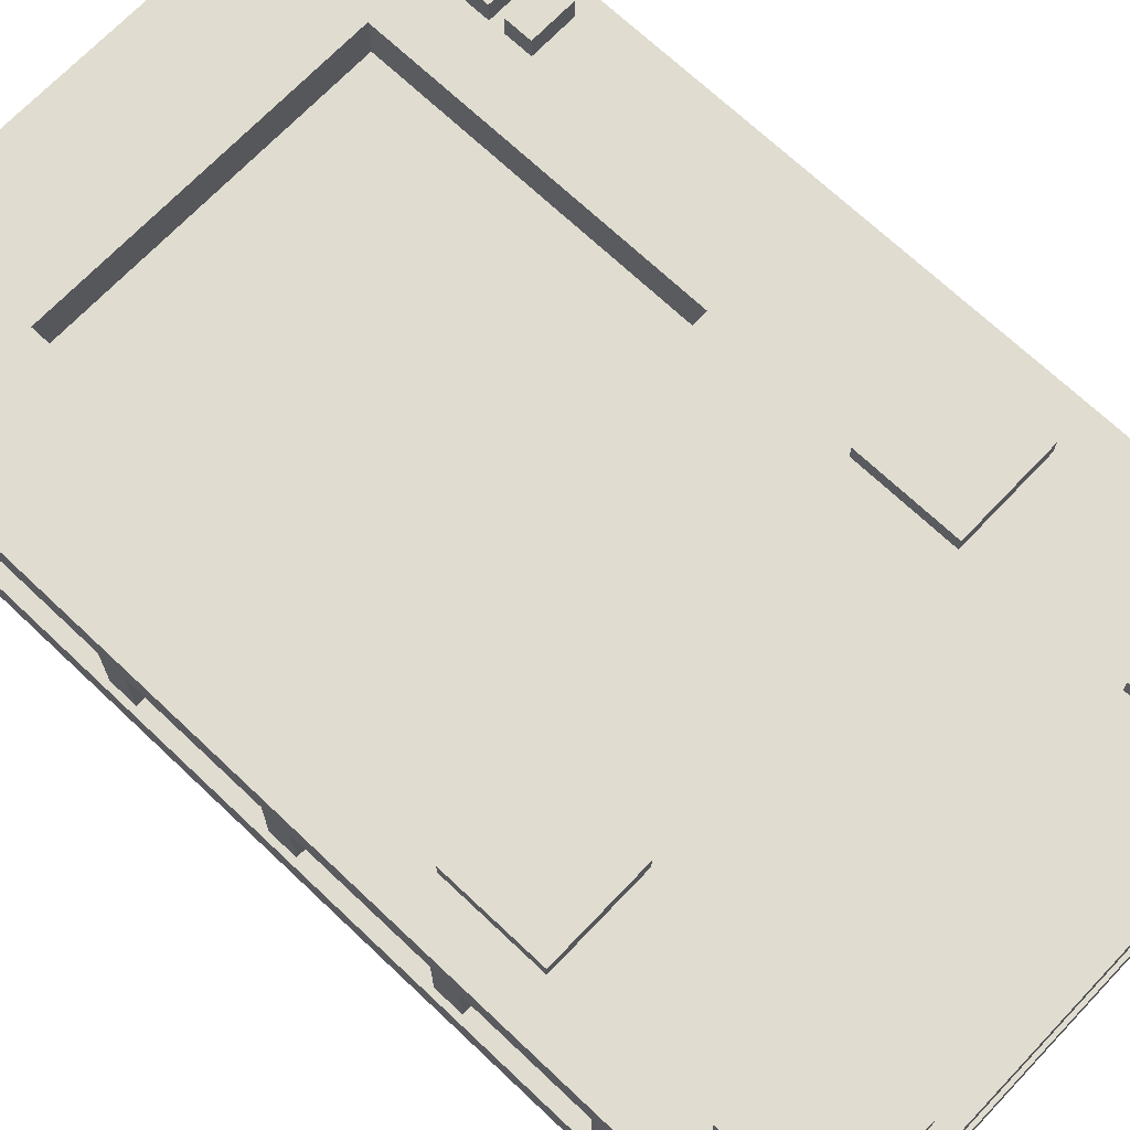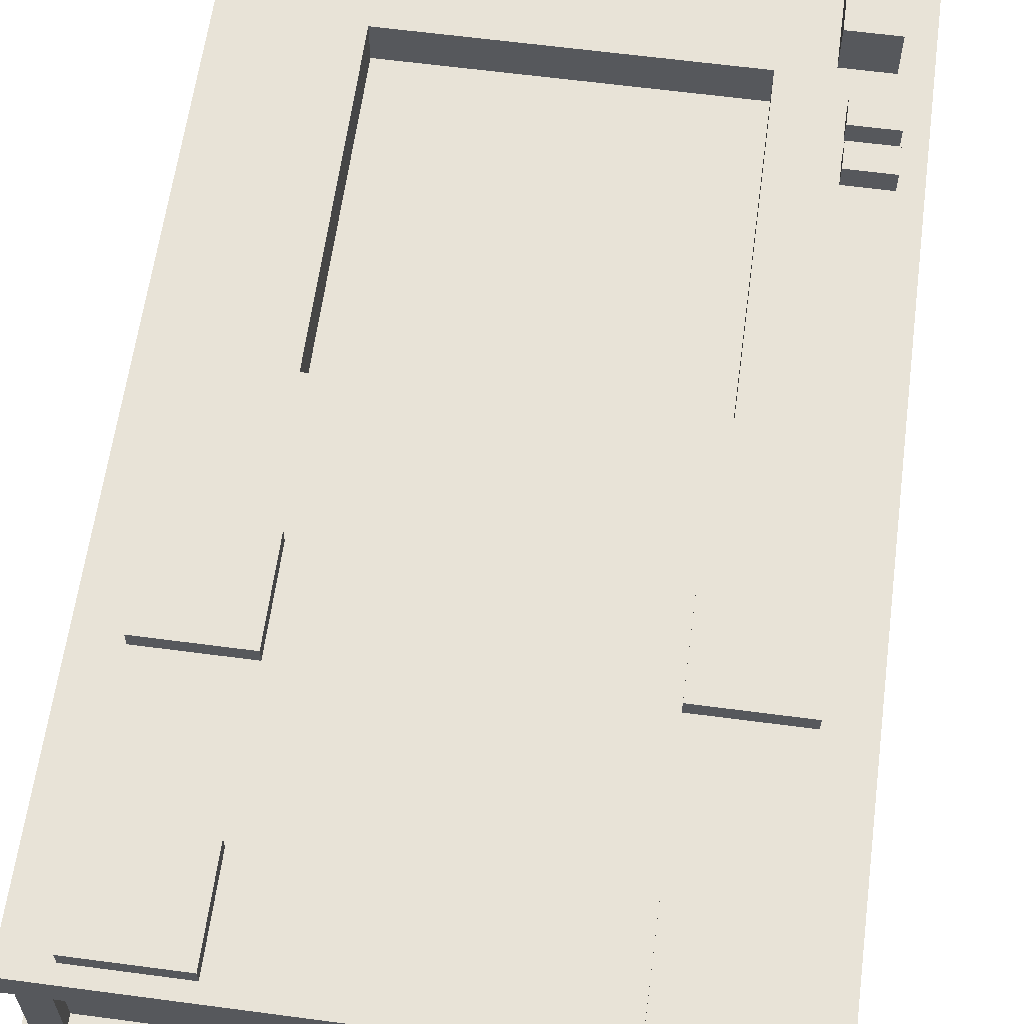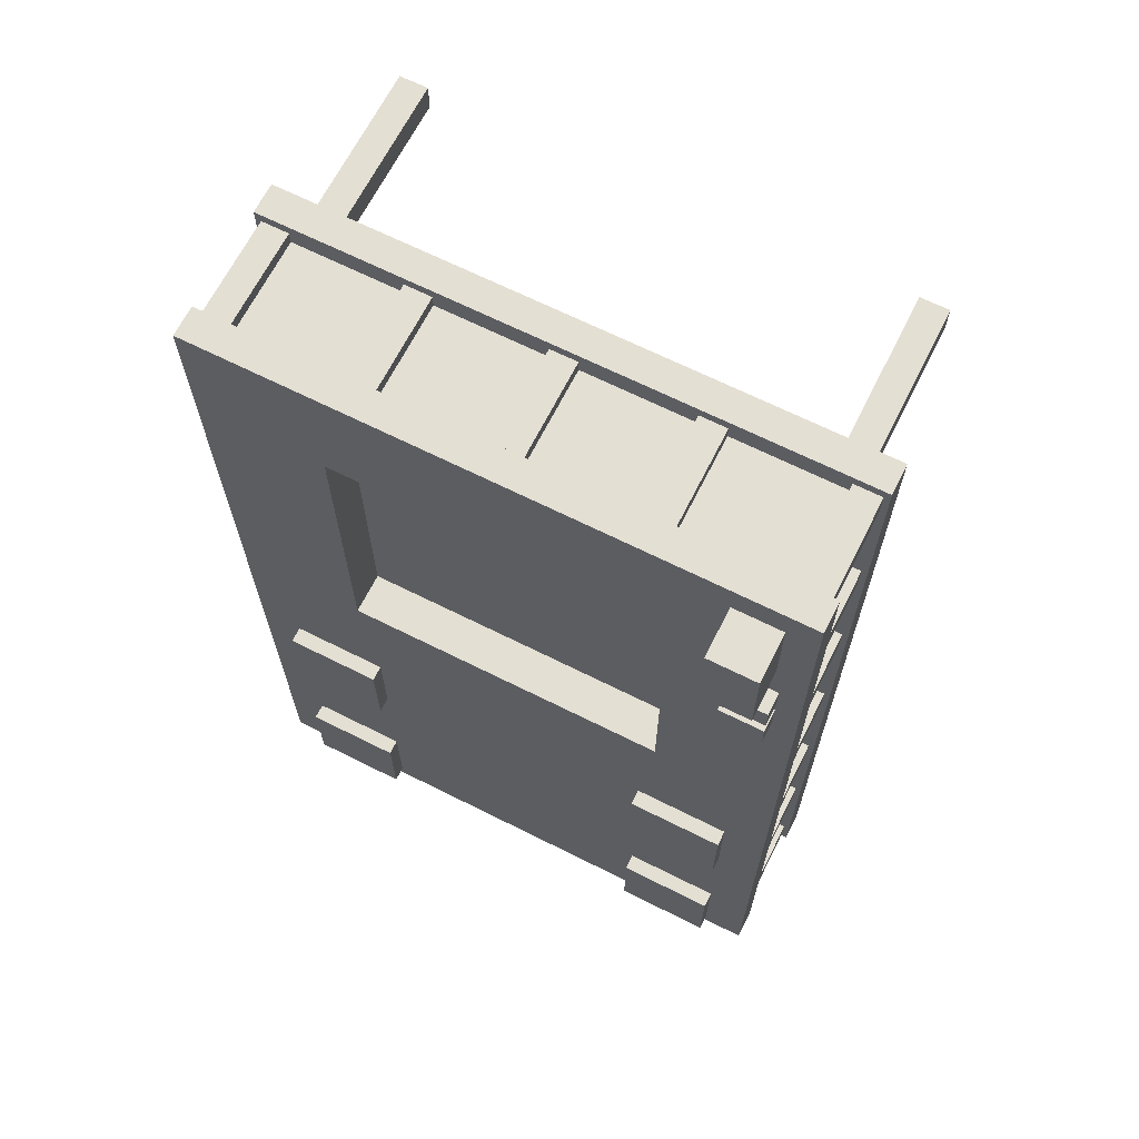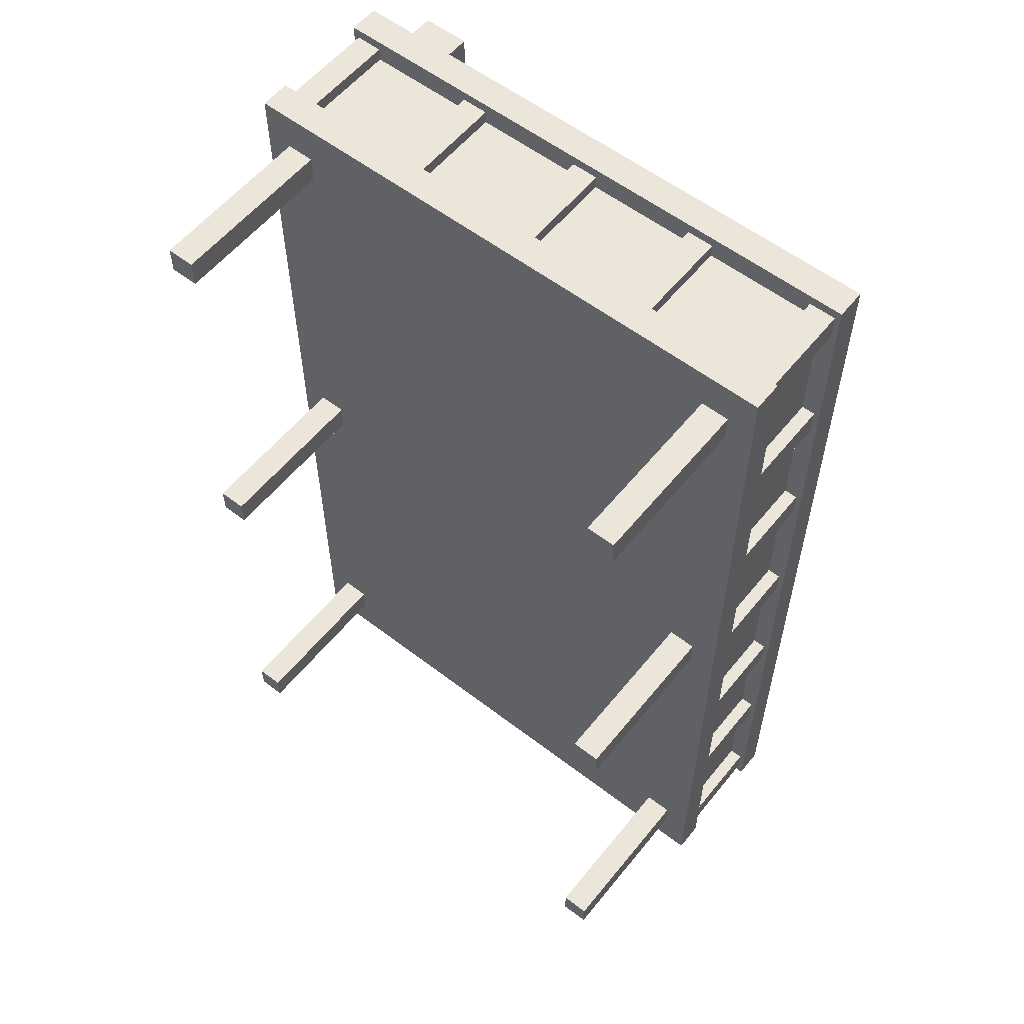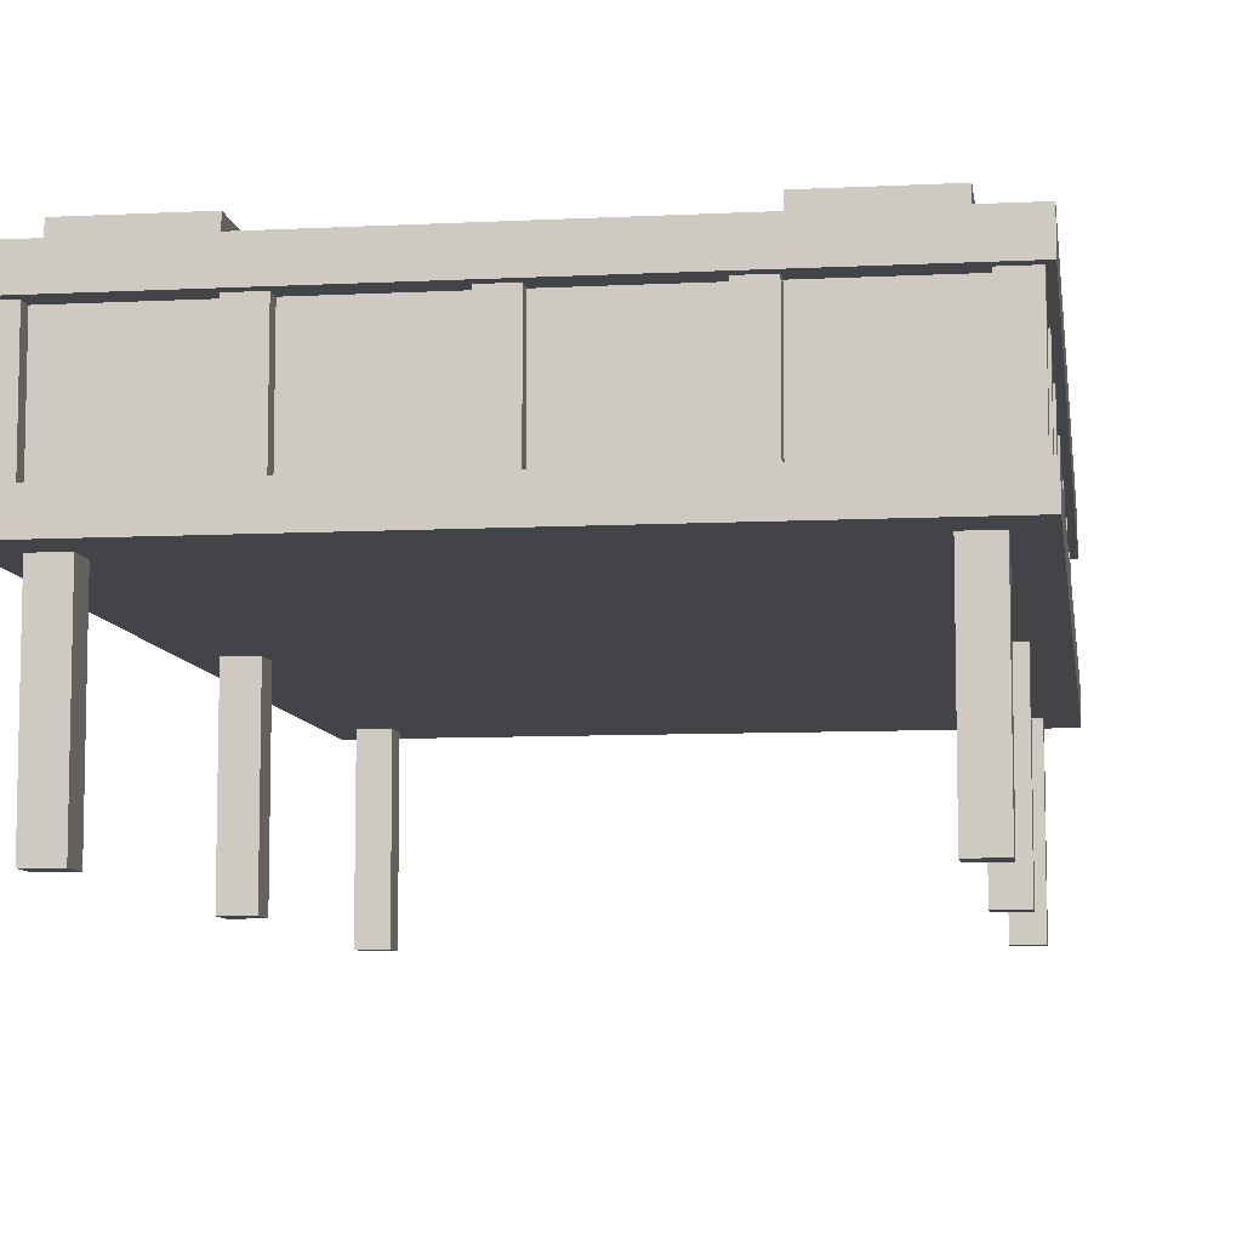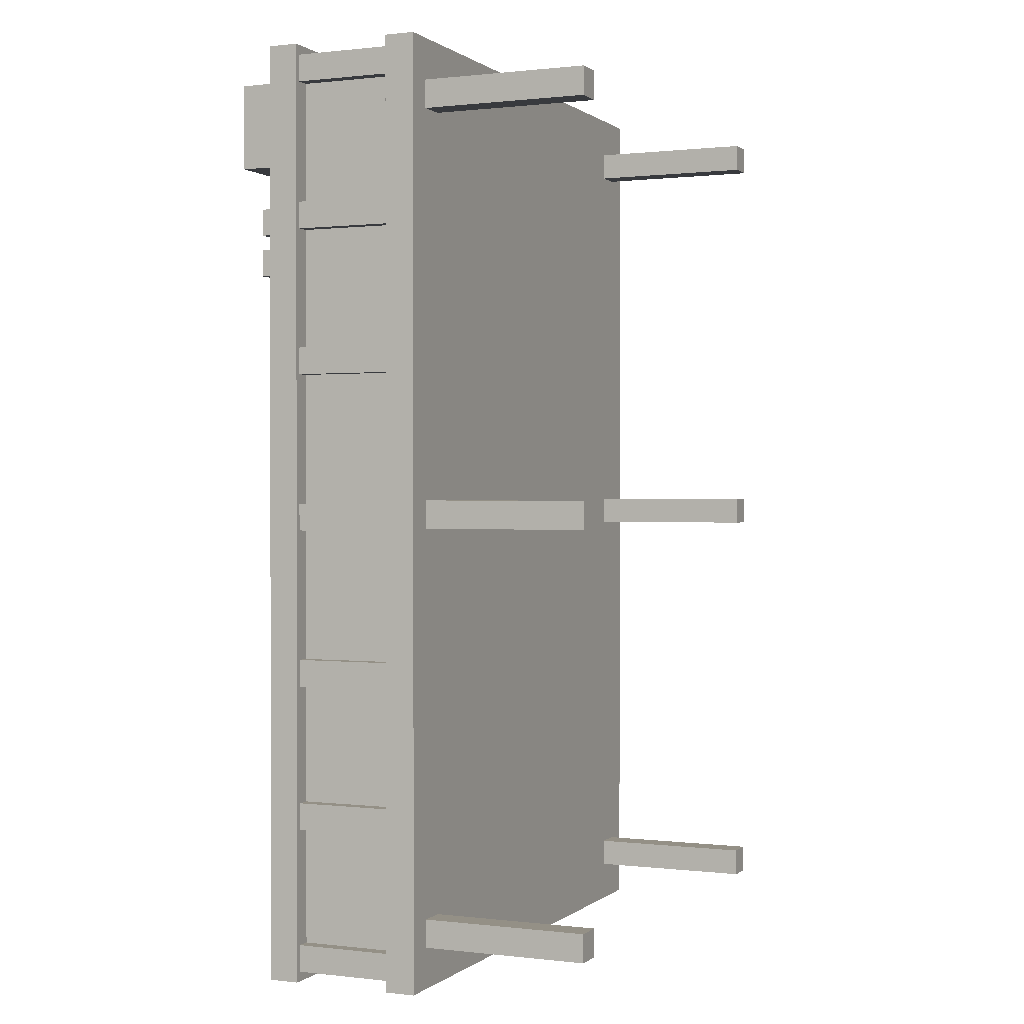
<metadata>
{"format":"obj","ext":"obj","renderer":"f3d","projection":"perspective","resolution":1024,"background":"white","views":[{"elev":69.6,"azim":133.5,"up":"+Y"},{"elev":61.6,"azim":-172.3,"up":"+Y"},{"elev":66.8,"azim":-153.3,"up":"+Z"},{"elev":57.3,"azim":38.6,"up":"+Z"},{"elev":-8.3,"azim":-172.0,"up":"+Y"},{"elev":0.6,"azim":-66.5,"up":"+Z"}]}
</metadata>
<code>
v 0.3861 5.714 13.29
v -0.386 5.714 13.29
v 0.3861 8.602 13.29
v -0.386 8.602 13.29
v 0.3861 8.602 12.91
v -0.386 8.602 12.91
v 0.3861 5.714 12.91
v -0.386 5.714 12.91
v 0.3861 5.714 -12.91
v -0.386 5.714 -12.91
v 0.3861 8.602 -12.91
v -0.386 8.602 -12.91
v 0.3861 8.602 -13.29
v -0.386 8.602 -13.29
v 0.3861 5.714 -13.29
v -0.386 5.714 -13.29
v 4.247 5.714 13.29
v 3.474 5.714 13.29
v 4.247 8.602 13.29
v 3.474 8.602 13.29
v 4.247 8.602 12.91
v 3.474 8.602 12.91
v 4.247 5.714 12.91
v 3.474 5.714 12.91
v 4.247 5.714 -12.91
v 3.474 5.714 -12.91
v 4.247 8.602 -12.91
v 3.474 8.602 -12.91
v 4.247 8.602 -13.29
v 3.474 8.602 -13.29
v 4.247 5.714 -13.29
v 3.474 5.714 -13.29
v -3.474 5.714 13.29
v -4.247 5.714 13.29
v -3.474 8.602 13.29
v -4.247 8.602 13.29
v -3.474 8.602 12.91
v -4.247 8.602 12.91
v -3.474 5.714 12.91
v -4.247 5.714 12.91
v -3.474 5.714 -12.91
v -4.247 5.714 -12.91
v -3.474 8.602 -12.91
v -4.247 8.602 -12.91
v -3.474 8.602 -13.29
v -4.247 8.602 -13.29
v -3.474 5.714 -13.29
v -4.247 5.714 -13.29
v 7.362 5.714 13.29
v 8.134 5.714 13.29
v 7.362 8.602 13.29
v 8.134 8.602 13.29
v 7.362 8.602 12.52
v 8.134 8.602 12.52
v 7.362 5.714 12.52
v 8.134 5.714 12.52
v 7.362 5.714 -12.52
v 8.134 5.714 -12.52
v 7.362 8.602 -12.52
v 8.134 8.602 -12.52
v 7.362 8.602 -13.29
v 8.134 8.602 -13.29
v 7.362 5.714 -13.29
v 8.134 5.714 -13.29
v -7.362 5.714 13.29
v -8.134 5.714 13.29
v -7.362 8.602 13.29
v -8.134 8.602 13.29
v -7.362 8.602 12.52
v -8.134 8.602 12.52
v -7.362 5.714 12.52
v -8.134 5.714 12.52
v -7.362 5.714 -12.52
v -8.134 5.714 -12.52
v -7.362 8.602 -12.52
v -8.134 8.602 -12.52
v -7.362 8.602 -13.29
v -8.134 8.602 -13.29
v -7.362 5.714 -13.29
v -8.134 5.714 -13.29
v -7.748 5.714 9.046
v -8.134 5.714 9.046
v -7.748 8.602 9.046
v -8.134 8.602 9.046
v -7.748 8.602 8.274
v -8.134 8.602 8.274
v -7.748 5.714 8.274
v -8.134 5.714 8.274
v -7.748 5.714 4.829
v -8.134 5.714 4.829
v -7.748 8.602 4.829
v -8.134 8.602 4.829
v -7.748 8.602 4.057
v -8.134 8.602 4.057
v -7.748 5.714 4.057
v -8.134 5.714 4.057
v -7.748 5.714 0.3012
v -8.134 5.714 0.3012
v -7.748 8.602 0.3012
v -8.134 8.602 0.3012
v -7.748 8.602 -0.4709
v -8.134 8.602 -0.4709
v -7.748 5.714 -0.4709
v -8.134 5.714 -0.4709
v -7.748 5.714 -4.226
v -8.134 5.714 -4.226
v -7.748 8.602 -4.226
v -8.134 8.602 -4.226
v -7.748 8.602 -4.999
v -8.134 8.602 -4.999
v -7.748 5.714 -4.999
v -8.134 5.714 -4.999
v -7.748 5.714 -8.392
v -8.134 5.714 -8.392
v -7.748 8.602 -8.392
v -8.134 8.602 -8.392
v -7.748 8.602 -9.164
v -8.134 8.602 -9.164
v -7.748 5.714 -9.164
v -8.134 5.714 -9.164
v 7.748 5.714 9.046
v 8.134 5.714 9.046
v 7.748 8.602 9.046
v 8.134 8.602 9.046
v 7.748 8.602 8.274
v 8.134 8.602 8.274
v 7.748 5.714 8.274
v 8.134 5.714 8.274
v 7.748 5.714 4.829
v 8.134 5.714 4.829
v 7.748 8.602 4.829
v 8.134 8.602 4.829
v 7.748 8.602 4.057
v 8.134 8.602 4.057
v 7.748 5.714 4.057
v 8.134 5.714 4.057
v 7.748 5.714 0.3012
v 8.134 5.714 0.3012
v 7.748 8.602 0.3012
v 8.134 8.602 0.3012
v 7.748 8.602 -0.4709
v 8.134 8.602 -0.4709
v 7.748 5.714 -0.4709
v 8.134 5.714 -0.4709
v 7.748 5.714 -4.226
v 8.134 5.714 -4.226
v 7.748 8.602 -4.226
v 8.134 8.602 -4.226
v 7.748 8.602 -4.999
v 8.134 8.602 -4.999
v 7.748 5.714 -4.999
v 8.134 5.714 -4.999
v 7.748 5.714 -8.392
v 8.134 5.714 -8.392
v 7.748 8.602 -8.392
v 8.134 8.602 -8.392
v 7.748 8.602 -9.164
v 8.134 8.602 -9.164
v 7.748 5.714 -9.164
v 8.134 5.714 -9.164
v 4.291 9.474 -10.34
v 7.074 9.474 -10.34
v 4.291 9.922 -10.34
v 7.074 9.922 -10.34
v 4.291 9.922 -13.12
v 7.074 9.922 -13.12
v 4.291 9.474 -13.12
v 7.074 9.474 -13.12
v 4.291 9.474 -3.474
v 7.074 9.474 -3.474
v 4.291 9.922 -3.474
v 7.074 9.922 -3.474
v 4.291 9.922 -6.257
v 7.074 9.922 -6.257
v 4.291 9.474 -6.257
v 7.074 9.474 -6.257
v -7.074 9.474 -3.474
v -4.291 9.474 -3.474
v -7.074 9.922 -3.474
v -4.291 9.922 -3.474
v -7.074 9.922 -6.257
v -4.291 9.922 -6.257
v -7.074 9.474 -6.257
v -4.291 9.474 -6.257
v -7.074 9.474 -10.34
v -4.291 9.474 -10.34
v -7.074 9.922 -10.34
v -4.291 9.922 -10.34
v -7.074 9.922 -13.12
v -4.291 9.922 -13.12
v -7.074 9.474 -13.12
v -4.291 9.474 -13.12
v -7.514 0 -11.58
v -6.706 0 -11.58
v -7.514 4.842 -11.58
v -6.706 4.842 -11.58
v -7.514 4.842 -12.38
v -6.706 4.842 -12.38
v -7.514 0 -12.38
v -6.706 0 -12.38
v 6.706 0 -11.58
v 7.514 0 -11.58
v 6.706 4.842 -11.58
v 7.514 4.842 -11.58
v 6.706 4.842 -12.38
v 7.514 4.842 -12.38
v 6.706 0 -12.38
v 7.514 0 -12.38
v -7.514 0 0.4039
v -6.706 0 0.4039
v -7.514 4.842 0.4039
v -6.706 4.842 0.4039
v -7.514 4.842 -0.4039
v -6.706 4.842 -0.4039
v -7.514 0 -0.4039
v -6.706 0 -0.4039
v 6.706 0 0.4039
v 7.514 0 0.4039
v 6.706 4.842 0.4039
v 7.514 4.842 0.4039
v 6.706 4.842 -0.4039
v 7.514 4.842 -0.4039
v 6.706 0 -0.4039
v 7.514 0 -0.4039
v -7.514 0 12.38
v -6.706 0 12.38
v -7.514 4.842 12.38
v -6.706 4.842 12.38
v -7.514 4.842 11.58
v -6.706 4.842 11.58
v -7.514 0 11.58
v -6.706 0 11.58
v 6.706 0 12.38
v 7.514 0 12.38
v 6.706 4.842 12.38
v 7.514 4.842 12.38
v 6.706 4.842 11.58
v 7.514 4.842 11.58
v 6.706 0 11.58
v 7.514 0 11.58
v -8.301 4.842 13.58
v 8.301 4.842 13.58
v -8.301 9.474 13.58
v 8.301 9.474 13.58
v -8.301 9.474 -13.58
v 8.301 9.474 -13.58
v -8.301 4.842 -13.58
v 8.301 4.842 -13.58
v -4.674 9.474 9.949
v 4.674 9.474 9.949
v 4.674 9.474 0.6004
v -4.674 9.474 0.6004
v -4.674 8.29 9.949
v 4.674 8.29 9.949
v 4.674 8.29 0.6004
v -4.674 8.29 0.6004
v -8.301 5.714 13.58
v 8.301 5.714 13.58
v 8.301 8.602 13.58
v -8.301 8.602 13.58
v -8.301 8.602 -13.58
v 8.301 8.602 -13.58
v 8.301 5.714 -13.58
v -8.301 5.714 -13.58
v -7.748 5.714 12.91
v 7.748 5.714 12.91
v 7.748 8.602 12.91
v -7.748 8.602 12.91
v -7.748 8.602 -12.91
v 7.748 8.602 -12.91
v 7.748 5.714 -12.91
v -7.748 5.714 -12.91
v -7.462 9.474 12.68
v -6.094 9.474 12.68
v -7.462 10.84 12.68
v -6.094 10.84 12.68
v -7.462 10.84 10.22
v -6.094 10.84 10.22
v -7.462 9.474 10.22
v -6.094 9.474 10.22
v -7.653 9.474 8.959
v -6.394 9.474 8.959
v -7.653 10.1 8.959
v -6.394 10.1 8.959
v -7.653 10.1 8.194
v -6.394 10.1 8.194
v -7.653 9.474 8.194
v -6.394 9.474 8.194
v -7.653 9.474 7.761
v -6.394 9.474 7.761
v -7.653 10.1 7.761
v -6.394 10.1 7.761
v -7.653 10.1 6.995
v -6.394 10.1 6.995
v -7.653 9.474 6.995
v -6.394 9.474 6.995
f 1 3 4 2
f 2 4 6 8
f 7 5 3 1
f 13 15 16 14
f 10 12 14 16
f 15 13 11 9
f 17 19 20 18
f 18 20 22 24
f 23 21 19 17
f 29 31 32 30
f 26 28 30 32
f 31 29 27 25
f 33 35 36 34
f 34 36 38 40
f 39 37 35 33
f 45 47 48 46
f 42 44 46 48
f 47 45 43 41
f 49 50 52 51
f 53 54 56 55
f 50 56 54 52
f 55 49 51 53
f 57 58 60 59
f 61 62 64 63
f 58 64 62 60
f 63 57 59 61
f 65 67 68 66
f 69 71 72 70
f 66 68 70 72
f 71 69 67 65
f 73 75 76 74
f 77 79 80 78
f 74 76 78 80
f 79 77 75 73
f 81 83 84 82
f 85 87 88 86
f 82 84 86 88
f 89 91 92 90
f 93 95 96 94
f 90 92 94 96
f 97 99 100 98
f 101 103 104 102
f 98 100 102 104
f 105 107 108 106
f 109 111 112 110
f 106 108 110 112
f 113 115 116 114
f 117 119 120 118
f 114 116 118 120
f 121 122 124 123
f 125 126 128 127
f 122 128 126 124
f 129 130 132 131
f 133 134 136 135
f 130 136 134 132
f 137 138 140 139
f 141 142 144 143
f 138 144 142 140
f 145 146 148 147
f 149 150 152 151
f 146 152 150 148
f 153 154 156 155
f 157 158 160 159
f 154 160 158 156
f 161 162 164 163
f 163 164 166 165
f 165 166 168 167
f 162 168 166 164
f 167 161 163 165
f 169 170 172 171
f 171 172 174 173
f 173 174 176 175
f 170 176 174 172
f 175 169 171 173
f 177 178 180 179
f 179 180 182 181
f 181 182 184 183
f 178 184 182 180
f 183 177 179 181
f 185 186 188 187
f 187 188 190 189
f 189 190 192 191
f 186 192 190 188
f 191 185 187 189
f 193 194 196 195
f 197 198 200 199
f 199 200 194 193
f 194 200 198 196
f 199 193 195 197
f 201 202 204 203
f 205 206 208 207
f 207 208 202 201
f 202 208 206 204
f 207 201 203 205
f 209 210 212 211
f 213 214 216 215
f 215 216 210 209
f 210 216 214 212
f 215 209 211 213
f 217 218 220 219
f 221 222 224 223
f 223 224 218 217
f 218 224 222 220
f 223 217 219 221
f 225 226 228 227
f 229 230 232 231
f 231 232 226 225
f 226 232 230 228
f 231 225 227 229
f 233 234 236 235
f 237 238 240 239
f 239 240 234 233
f 234 240 238 236
f 239 233 235 237
f 265 266 267 268
f 253 254 255 256
f 269 270 271 272
f 247 248 242 241
f 266 271 270 267
f 272 265 268 269
f 243 244 250 249
f 244 246 251 250
f 246 245 252 251
f 245 243 249 252
f 249 250 254 253
f 250 251 255 254
f 251 252 256 255
f 252 249 253 256
f 241 242 258 257
f 244 243 260 259
f 245 246 262 261
f 248 247 264 263
f 242 248 263 258
f 246 244 259 262
f 247 241 257 264
f 243 245 261 260
f 257 258 266 265
f 259 260 268 267
f 261 262 270 269
f 263 264 272 271
f 258 263 271 266
f 262 259 267 270
f 264 257 265 272
f 260 261 269 268
f 273 274 276 275
f 275 276 278 277
f 277 278 280 279
f 274 280 278 276
f 279 273 275 277
f 281 282 284 283
f 283 284 286 285
f 285 286 288 287
f 282 288 286 284
f 287 281 283 285
f 289 290 292 291
f 291 292 294 293
f 293 294 296 295
f 290 296 294 292
f 295 289 291 293

</code>
